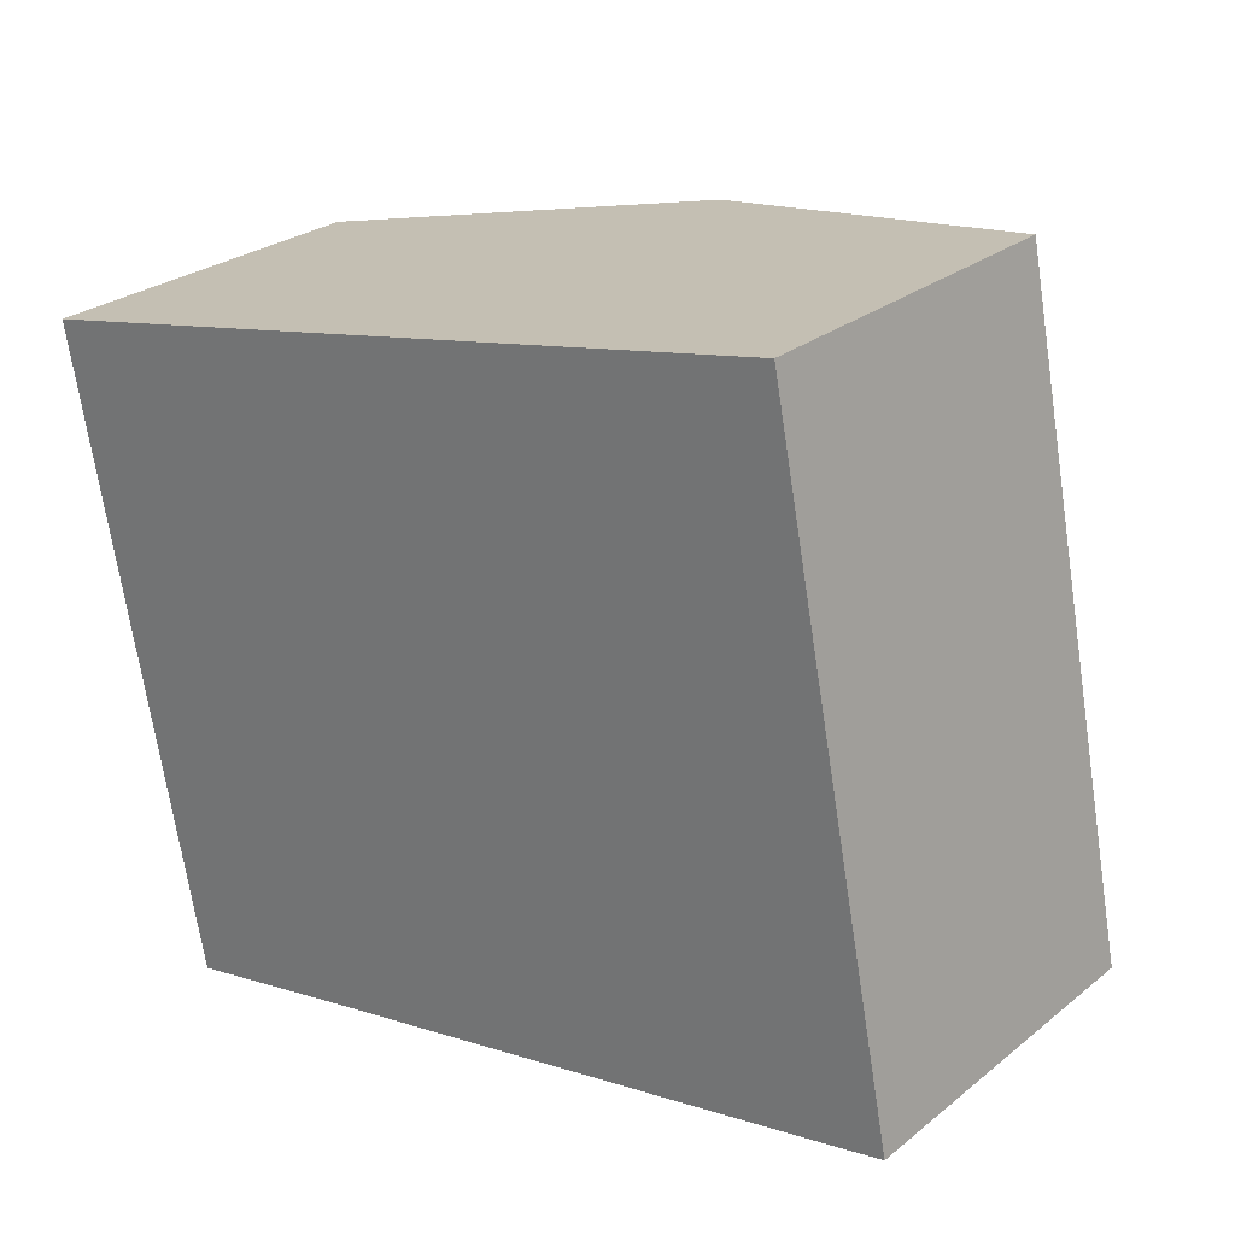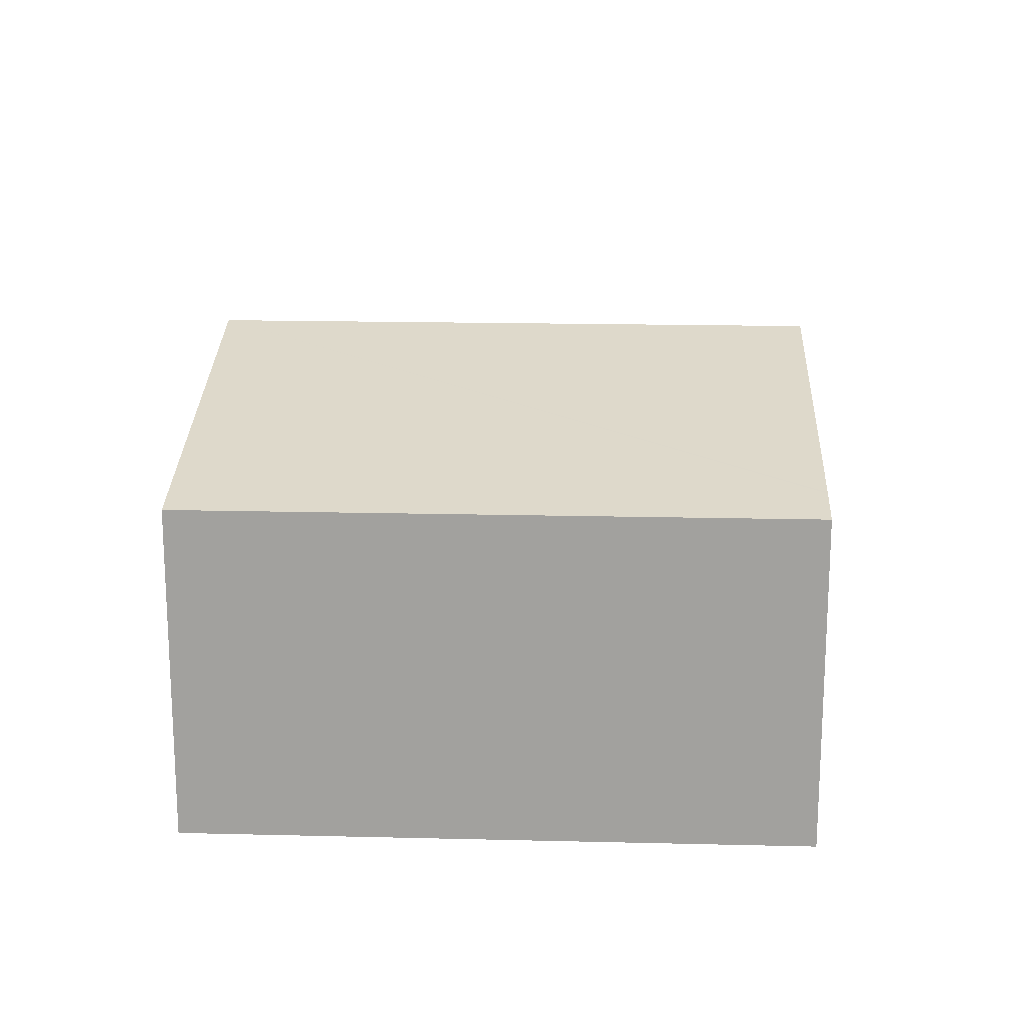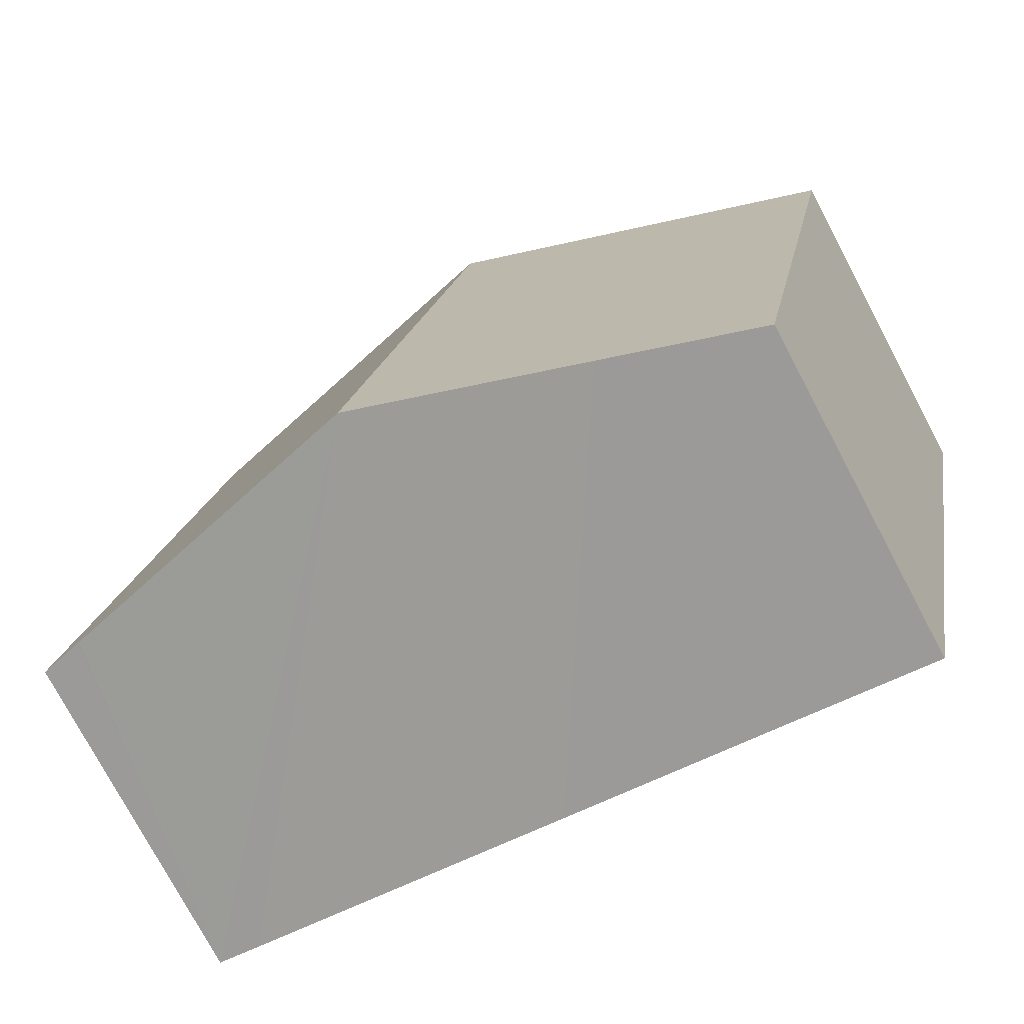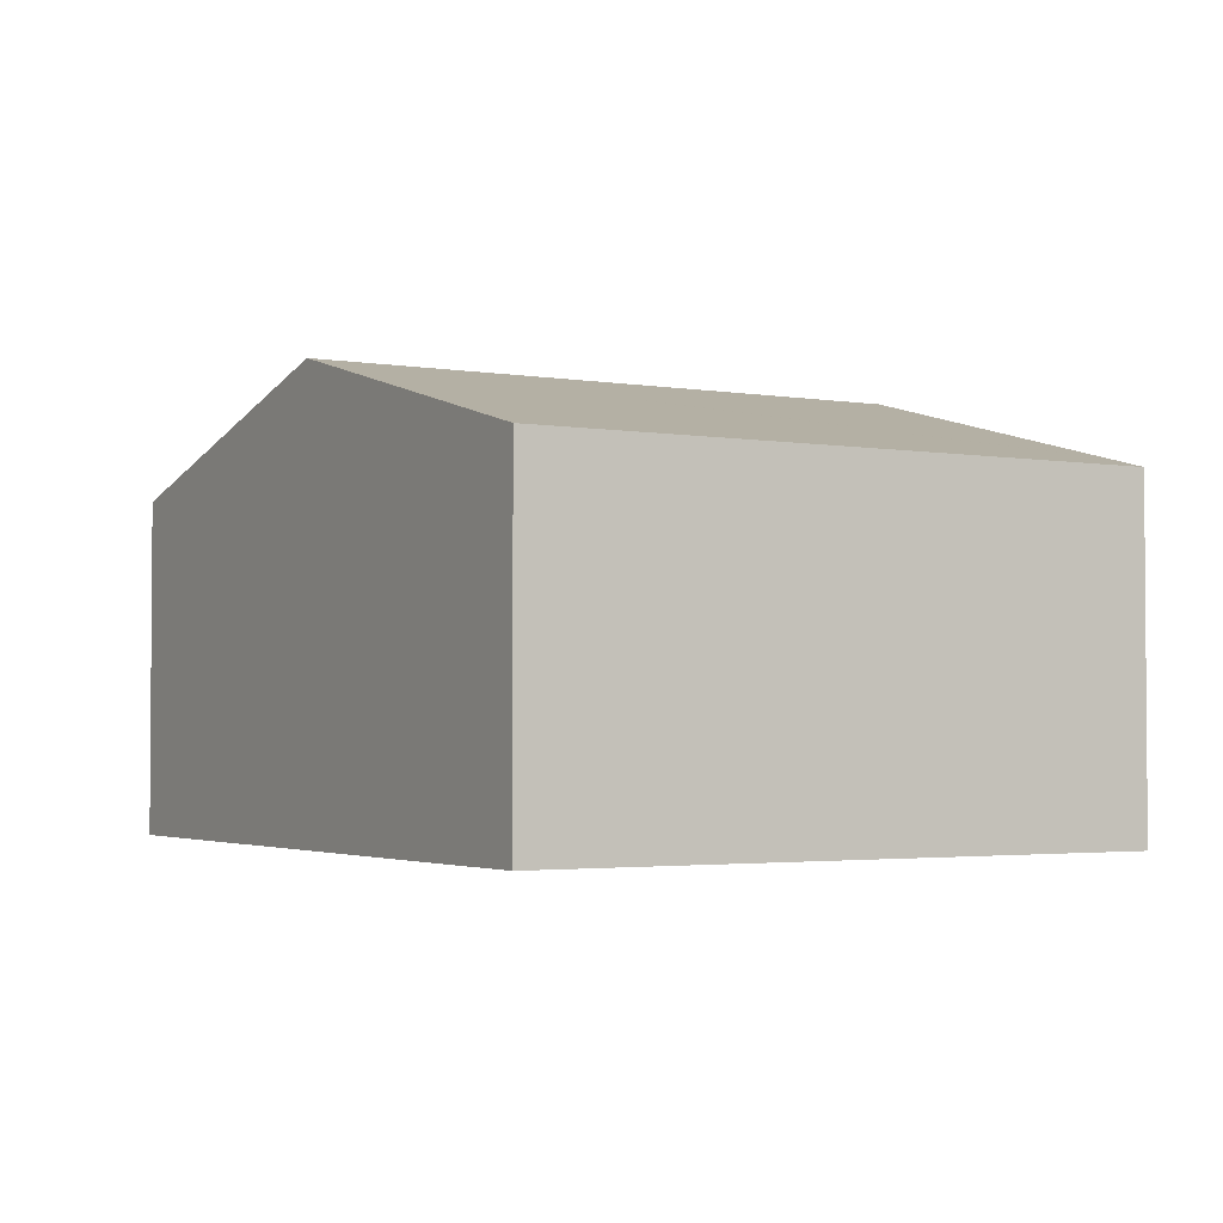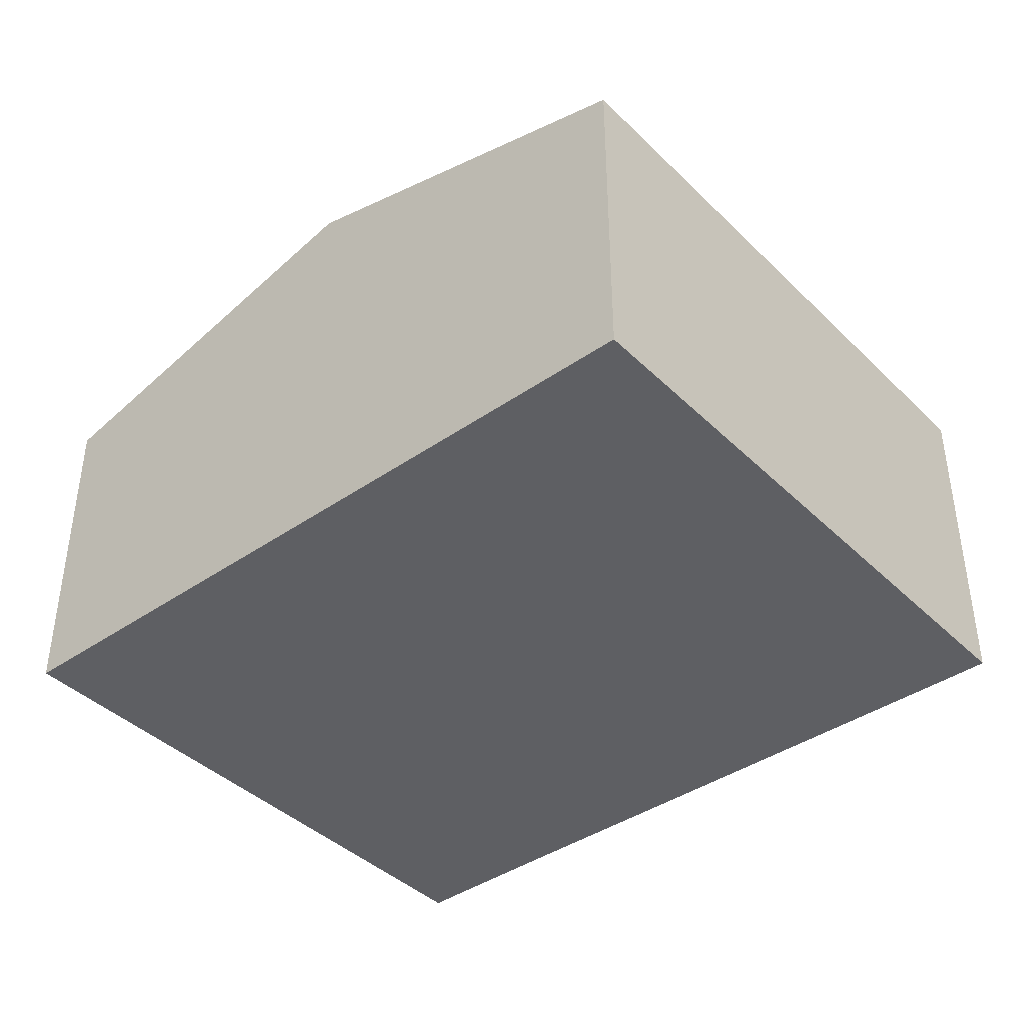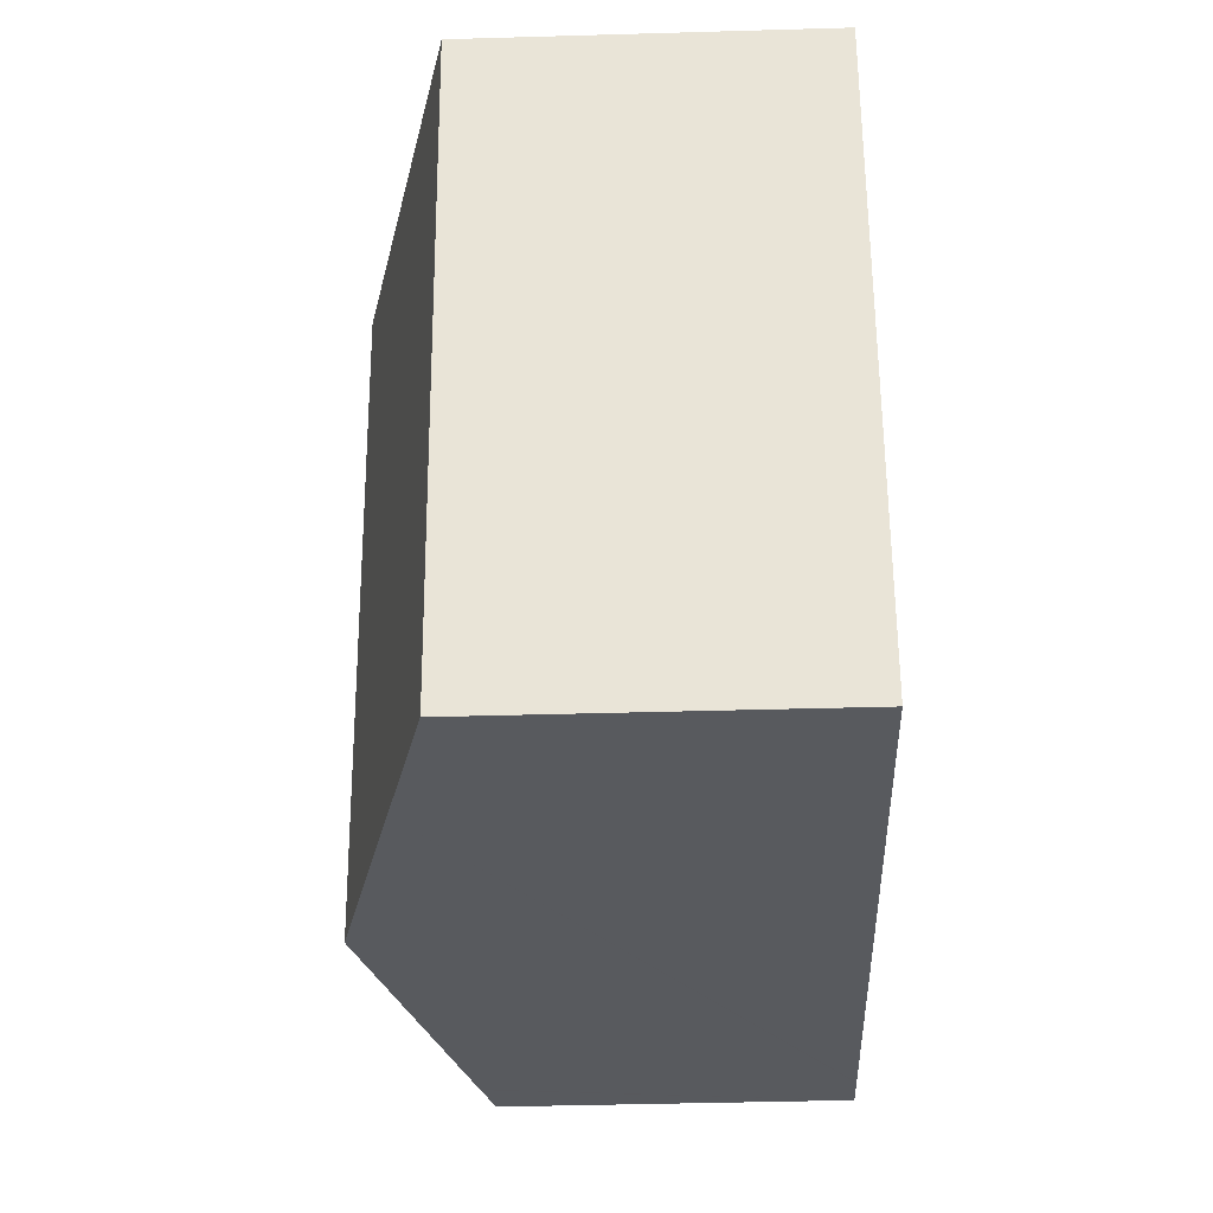
<metadata>
{"format":"obj","ext":"obj","renderer":"f3d","projection":"perspective","resolution":1024,"background":"white","views":[{"elev":26.6,"azim":39.3,"up":"+Z"},{"elev":17.6,"azim":81.5,"up":"+Y"},{"elev":-76.8,"azim":-152.0,"up":"+Z"},{"elev":-2.7,"azim":48.2,"up":"+Y"},{"elev":-40.7,"azim":29.1,"up":"+Y"},{"elev":-41.7,"azim":-88.0,"up":"+Z"}]}
</metadata>
<code>
v  18.01 6.9 -9.596
v  7.744 8.912 1.539
v  15.49 6.9 3.079
v  17.1 7.136 -9.776
v  17.05 7.147 -9.785
v  10.25 8.912 -11.09
v  0 6.9 4.225e-16
v  5.61 7.707 -11.98
v  2.503 6.9 -12.6
v  2.503 7.712e-16 -12.6
v  0 0 0
v  7.744 -9.424e-17 1.539
v  15.49 -1.885e-16 3.079
v  18.01 5.876e-16 -9.596
v  17.1 5.986e-16 -9.776
v  17.05 5.992e-16 -9.785
v  10.25 6.789e-16 -11.09
v  5.61 7.334e-16 -11.98
g defaultobject
f 1 2 3
f 2 1 4
f 2 4 5
f 2 5 6
f 7 8 9
f 8 7 6
f 6 7 2
f 10 7 9
f 7 10 11
f 11 2 7
f 2 11 12
f 2 12 3
f 3 12 13
f 13 1 3
f 1 13 14
f 14 4 1
f 4 14 5
f 5 14 6
f 6 14 15
f 6 15 8
f 8 15 16
f 8 16 17
f 8 17 9
f 9 17 18
f 9 18 10
f 12 14 13
f 14 12 11
f 14 11 15
f 15 11 16
f 16 11 17
f 17 11 18
f 18 11 10

</code>
